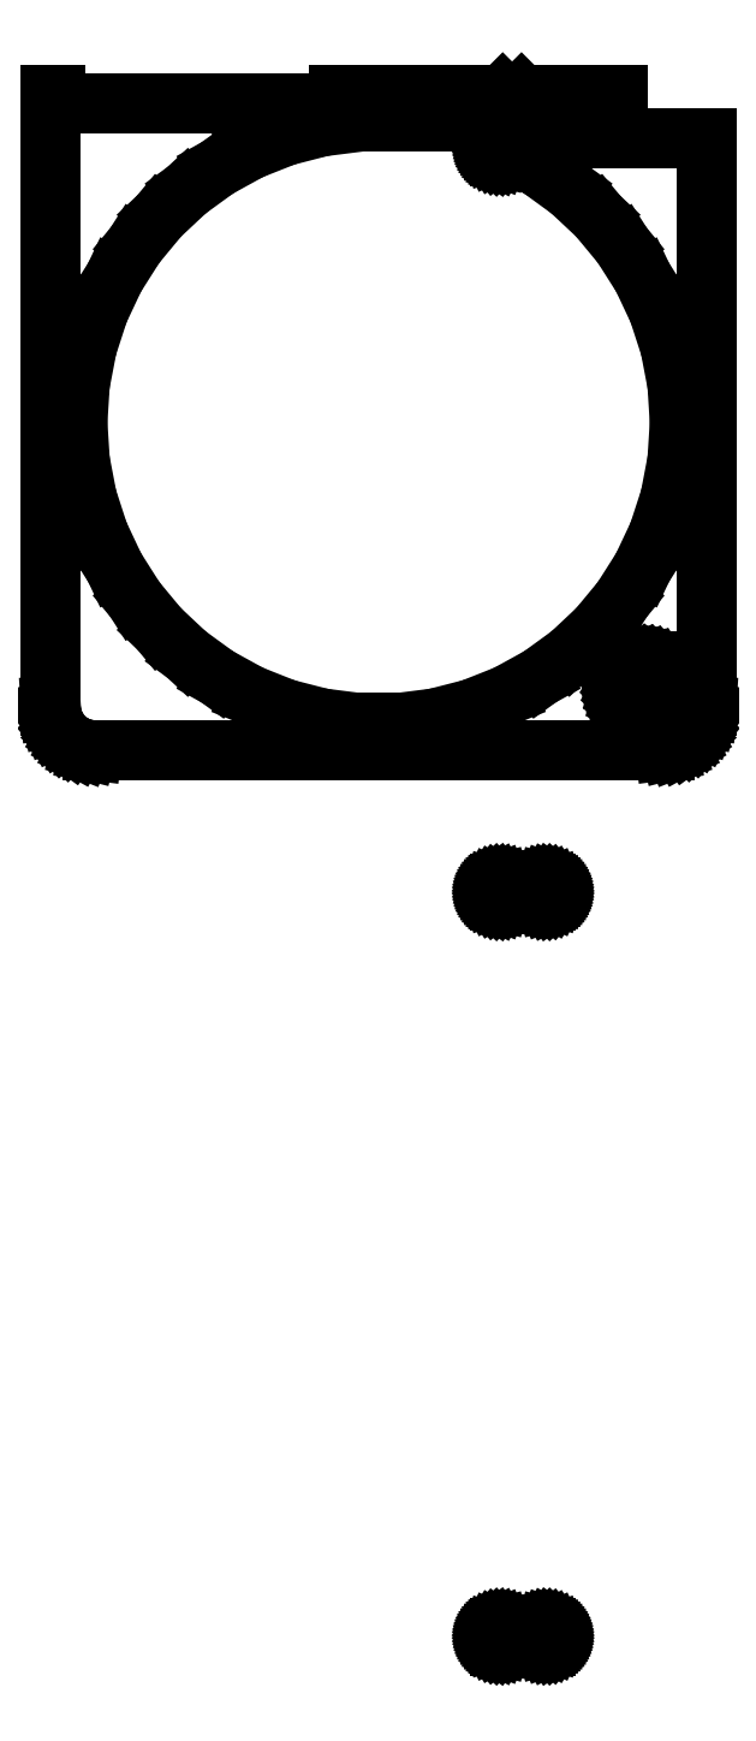
<metadata>
{"format":"dxf","ext":"dxf","renderer":"ezdxf+matplotlib","layout":"modelspace","background":"white","min_lineweight":24,"dpi":150}
</metadata>
<code>
0
SECTION
2
ENTITIES
0
LINE
8
0
10
32.94
20
131.1
11
33.55
21
131.2
0
LINE
8
0
10
33.55
20
131.2
11
34.13
21
131.5
0
LINE
8
0
10
34.13
20
131.5
11
34.68
21
131.8
0
LINE
8
0
10
34.68
20
131.8
11
35.19
21
132.1
0
LINE
8
0
10
35.19
20
132.1
11
35.64
21
132.6
0
LINE
8
0
10
35.64
20
132.6
11
36.05
21
133.1
0
LINE
8
0
10
36.05
20
133.1
11
36.38
21
133.6
0
LINE
8
0
10
36.38
20
133.6
11
36.65
21
134.2
0
LINE
8
0
10
36.65
20
134.2
11
36.84
21
134.8
0
LINE
8
0
10
36.84
20
134.8
11
36.96
21
135.4
0
LINE
8
0
10
36.96
20
135.4
11
37
21
136
0
LINE
8
0
10
37
20
136
11
37
21
200
0
LINE
8
0
10
37
20
200
11
14.56
21
200
0
LINE
8
0
10
14.56
20
200
11
14.56
21
200
0
LINE
8
0
10
14.56
20
200
11
13.75
21
200
0
LINE
8
0
10
13.75
20
200
11
13.62
21
200
0
LINE
8
0
10
13.62
20
200
11
13.5
21
200
0
LINE
8
0
10
13.5
20
200
11
13.39
21
199.9
0
LINE
8
0
10
13.39
20
199.9
11
13.28
21
199.8
0
LINE
8
0
10
13.28
20
199.8
11
13.17
21
199.8
0
LINE
8
0
10
13.17
20
199.8
11
13.08
21
199.7
0
LINE
8
0
10
13.08
20
199.7
11
13
21
199.6
0
LINE
8
0
10
13
20
199.6
11
12.93
21
199.5
0
LINE
8
0
10
12.93
20
199.5
11
12.88
21
199.4
0
LINE
8
0
10
12.88
20
199.4
11
12.84
21
199.2
0
LINE
8
0
10
12.84
20
199.2
11
12.82
21
199.1
0
LINE
8
0
10
12.82
20
199.1
11
12.81
21
199
0
LINE
8
0
10
12.81
20
199
11
12.82
21
198.9
0
LINE
8
0
10
12.82
20
198.9
11
12.84
21
198.8
0
LINE
8
0
10
12.84
20
198.8
11
12.88
21
198.6
0
LINE
8
0
10
12.88
20
198.6
11
12.93
21
198.5
0
LINE
8
0
10
12.93
20
198.5
11
13
21
198.4
0
LINE
8
0
10
13
20
198.4
11
13.08
21
198.3
0
LINE
8
0
10
13.08
20
198.3
11
13.17
21
198.2
0
LINE
8
0
10
13.17
20
198.2
11
13.28
21
198.2
0
LINE
8
0
10
13.28
20
198.2
11
13.39
21
198.1
0
LINE
8
0
10
13.39
20
198.1
11
13.5
21
198
0
LINE
8
0
10
13.5
20
198
11
13.62
21
198
0
LINE
8
0
10
13.62
20
198
11
13.75
21
198
0
LINE
8
0
10
13.75
20
198
11
15.86
21
198
0
LINE
8
0
10
15.86
20
198
11
18.22
21
196.7
0
LINE
8
0
10
18.22
20
196.7
11
21.67
21
194.2
0
LINE
8
0
10
21.67
20
194.2
11
24.78
21
191.3
0
LINE
8
0
10
24.78
20
191.3
11
27.51
21
188
0
LINE
8
0
10
27.51
20
188
11
29.79
21
184.4
0
LINE
8
0
10
29.79
20
184.4
11
31.61
21
180.5
0
LINE
8
0
10
31.61
20
180.5
11
32.93
21
176.5
0
LINE
8
0
10
32.93
20
176.5
11
33.73
21
172.3
0
LINE
8
0
10
33.73
20
172.3
11
34
21
168
0
LINE
8
0
10
34
20
168
11
33.73
21
163.7
0
LINE
8
0
10
33.73
20
163.7
11
32.93
21
159.5
0
LINE
8
0
10
32.93
20
159.5
11
31.61
21
155.5
0
LINE
8
0
10
31.61
20
155.5
11
29.79
21
151.6
0
LINE
8
0
10
29.79
20
151.6
11
27.51
21
148
0
LINE
8
0
10
27.51
20
148
11
24.78
21
144.7
0
LINE
8
0
10
24.78
20
144.7
11
21.67
21
141.8
0
LINE
8
0
10
21.67
20
141.8
11
18.22
21
139.3
0
LINE
8
0
10
18.22
20
139.3
11
14.48
21
137.2
0
LINE
8
0
10
14.48
20
137.2
11
10.51
21
135.7
0
LINE
8
0
10
10.51
20
135.7
11
6.371
21
134.6
0
LINE
8
0
10
6.371
20
134.6
11
2.135
21
134.1
0
LINE
8
0
10
2.135
20
134.1
11
-2.135
21
134.1
0
LINE
8
0
10
-2.135
20
134.1
11
-6.371
21
134.6
0
LINE
8
0
10
-6.371
20
134.6
11
-10.51
21
135.7
0
LINE
8
0
10
-10.51
20
135.7
11
-14.48
21
137.2
0
LINE
8
0
10
-14.48
20
137.2
11
-18.22
21
139.3
0
LINE
8
0
10
-18.22
20
139.3
11
-21.67
21
141.8
0
LINE
8
0
10
-21.67
20
141.8
11
-24.78
21
144.7
0
LINE
8
0
10
-24.78
20
144.7
11
-27.51
21
148
0
LINE
8
0
10
-27.51
20
148
11
-29.79
21
151.6
0
LINE
8
0
10
-29.79
20
151.6
11
-31.61
21
155.5
0
LINE
8
0
10
-31.61
20
155.5
11
-32.93
21
159.5
0
LINE
8
0
10
-32.93
20
159.5
11
-33.73
21
163.7
0
LINE
8
0
10
-33.73
20
163.7
11
-34
21
168
0
LINE
8
0
10
-34
20
168
11
-33.73
21
172.3
0
LINE
8
0
10
-33.73
20
172.3
11
-32.93
21
176.5
0
LINE
8
0
10
-32.93
20
176.5
11
-31.61
21
180.5
0
LINE
8
0
10
-31.61
20
180.5
11
-29.79
21
184.4
0
LINE
8
0
10
-29.79
20
184.4
11
-27.51
21
188
0
LINE
8
0
10
-27.51
20
188
11
-24.78
21
191.3
0
LINE
8
0
10
-24.78
20
191.3
11
-21.67
21
194.2
0
LINE
8
0
10
-21.67
20
194.2
11
-18.22
21
196.7
0
LINE
8
0
10
-18.22
20
196.7
11
-14.48
21
198.8
0
LINE
8
0
10
-14.48
20
198.8
11
-10.51
21
200.3
0
LINE
8
0
10
-10.51
20
200.3
11
-6.371
21
201.4
0
LINE
8
0
10
-6.371
20
201.4
11
-2.135
21
201.9
0
LINE
8
0
10
-2.135
20
201.9
11
0
21
201.9
0
LINE
8
0
10
0
20
201.9
11
0
21
202
0
LINE
8
0
10
0
20
202
11
17
21
202
0
LINE
8
0
10
17
20
202
11
14.01
21
205
0
LINE
8
0
10
14.01
20
205
11
-4.5
21
205
0
LINE
8
0
10
-4.5
20
205
11
-4.5
21
204
0
LINE
8
0
10
-4.5
20
204
11
-36.5
21
204
0
LINE
8
0
10
-36.5
20
204
11
-36.5
21
205
0
LINE
8
0
10
-36.5
20
205
11
-37
21
205
0
LINE
8
0
10
-37
20
205
11
-37
21
136
0
LINE
8
0
10
-37
20
136
11
-36.96
21
135.4
0
LINE
8
0
10
-36.96
20
135.4
11
-36.84
21
134.8
0
LINE
8
0
10
-36.84
20
134.8
11
-36.65
21
134.2
0
LINE
8
0
10
-36.65
20
134.2
11
-36.38
21
133.6
0
LINE
8
0
10
-36.38
20
133.6
11
-36.05
21
133.1
0
LINE
8
0
10
-36.05
20
133.1
11
-35.64
21
132.6
0
LINE
8
0
10
-35.64
20
132.6
11
-35.19
21
132.1
0
LINE
8
0
10
-35.19
20
132.1
11
-34.68
21
131.8
0
LINE
8
0
10
-34.68
20
131.8
11
-34.13
21
131.5
0
LINE
8
0
10
-34.13
20
131.5
11
-33.55
21
131.2
0
LINE
8
0
10
-33.55
20
131.2
11
-32.94
21
131.1
0
LINE
8
0
10
-32.94
20
131.1
11
-32.31
21
131
0
LINE
8
0
10
-32.31
20
131
11
32.31
21
131
0
LINE
8
0
10
32.31
20
131
11
32.94
21
131.1
0
LINE
8
0
10
29.81
20
135
11
29.44
21
135.1
0
LINE
8
0
10
29.44
20
135.1
11
29.07
21
135.1
0
LINE
8
0
10
29.07
20
135.1
11
28.72
21
135.3
0
LINE
8
0
10
28.72
20
135.3
11
28.39
21
135.5
0
LINE
8
0
10
28.39
20
135.5
11
28.09
21
135.7
0
LINE
8
0
10
28.09
20
135.7
11
27.81
21
135.9
0
LINE
8
0
10
27.81
20
135.9
11
27.57
21
136.2
0
LINE
8
0
10
27.57
20
136.2
11
27.37
21
136.6
0
LINE
8
0
10
27.37
20
136.6
11
27.21
21
136.9
0
LINE
8
0
10
27.21
20
136.9
11
27.09
21
137.3
0
LINE
8
0
10
27.09
20
137.3
11
27.02
21
137.6
0
LINE
8
0
10
27.02
20
137.6
11
27
21
138
0
LINE
8
0
10
27
20
138
11
27.02
21
138.4
0
LINE
8
0
10
27.02
20
138.4
11
27.09
21
138.7
0
LINE
8
0
10
27.09
20
138.7
11
27.21
21
139.1
0
LINE
8
0
10
27.21
20
139.1
11
27.37
21
139.4
0
LINE
8
0
10
27.37
20
139.4
11
27.57
21
139.8
0
LINE
8
0
10
27.57
20
139.8
11
27.81
21
140.1
0
LINE
8
0
10
27.81
20
140.1
11
28.09
21
140.3
0
LINE
8
0
10
28.09
20
140.3
11
28.39
21
140.5
0
LINE
8
0
10
28.39
20
140.5
11
28.72
21
140.7
0
LINE
8
0
10
28.72
20
140.7
11
29.07
21
140.9
0
LINE
8
0
10
29.07
20
140.9
11
29.44
21
140.9
0
LINE
8
0
10
29.44
20
140.9
11
29.81
21
141
0
LINE
8
0
10
29.81
20
141
11
30.19
21
141
0
LINE
8
0
10
30.19
20
141
11
30.56
21
140.9
0
LINE
8
0
10
30.56
20
140.9
11
30.93
21
140.9
0
LINE
8
0
10
30.93
20
140.9
11
31.28
21
140.7
0
LINE
8
0
10
31.28
20
140.7
11
31.61
21
140.5
0
LINE
8
0
10
31.61
20
140.5
11
31.91
21
140.3
0
LINE
8
0
10
31.91
20
140.3
11
32.19
21
140.1
0
LINE
8
0
10
32.19
20
140.1
11
32.43
21
139.8
0
LINE
8
0
10
32.43
20
139.8
11
32.63
21
139.4
0
LINE
8
0
10
32.63
20
139.4
11
32.79
21
139.1
0
LINE
8
0
10
32.79
20
139.1
11
32.91
21
138.7
0
LINE
8
0
10
32.91
20
138.7
11
32.98
21
138.4
0
LINE
8
0
10
32.98
20
138.4
11
33
21
138
0
LINE
8
0
10
33
20
138
11
32.98
21
137.6
0
LINE
8
0
10
32.98
20
137.6
11
32.91
21
137.3
0
LINE
8
0
10
32.91
20
137.3
11
32.79
21
136.9
0
LINE
8
0
10
32.79
20
136.9
11
32.63
21
136.6
0
LINE
8
0
10
32.63
20
136.6
11
32.43
21
136.2
0
LINE
8
0
10
32.43
20
136.2
11
32.19
21
135.9
0
LINE
8
0
10
32.19
20
135.9
11
31.91
21
135.7
0
LINE
8
0
10
31.91
20
135.7
11
31.61
21
135.5
0
LINE
8
0
10
31.61
20
135.5
11
31.28
21
135.3
0
LINE
8
0
10
31.28
20
135.3
11
30.93
21
135.1
0
LINE
8
0
10
30.93
20
135.1
11
30.56
21
135.1
0
LINE
8
0
10
30.56
20
135.1
11
30.19
21
135
0
LINE
8
0
10
30.19
20
135
11
29.81
21
135
0
LINE
8
0
10
27
20
205
11
16.13
21
205
0
LINE
8
0
10
16.13
20
205
11
19.12
21
202
0
LINE
8
0
10
19.12
20
202
11
27
21
202
0
LINE
8
0
10
27
20
202
11
27
21
205
0
LINE
8
0
10
19
20
114
11
19.12
21
114
0
LINE
8
0
10
19.12
20
114
11
19.24
21
114.1
0
LINE
8
0
10
19.24
20
114.1
11
19.35
21
114.2
0
LINE
8
0
10
19.35
20
114.2
11
19.45
21
114.2
0
LINE
8
0
10
19.45
20
114.2
11
19.54
21
114.3
0
LINE
8
0
10
19.54
20
114.3
11
19.62
21
114.4
0
LINE
8
0
10
19.62
20
114.4
11
19.69
21
114.5
0
LINE
8
0
10
19.69
20
114.5
11
19.74
21
114.6
0
LINE
8
0
10
19.74
20
114.6
11
19.78
21
114.8
0
LINE
8
0
10
19.78
20
114.8
11
19.8
21
114.9
0
LINE
8
0
10
19.8
20
114.9
11
19.81
21
115
0
LINE
8
0
10
19.81
20
115
11
19.8
21
115.1
0
LINE
8
0
10
19.8
20
115.1
11
19.78
21
115.2
0
LINE
8
0
10
19.78
20
115.2
11
19.74
21
115.4
0
LINE
8
0
10
19.74
20
115.4
11
19.69
21
115.5
0
LINE
8
0
10
19.69
20
115.5
11
19.62
21
115.6
0
LINE
8
0
10
19.62
20
115.6
11
19.54
21
115.7
0
LINE
8
0
10
19.54
20
115.7
11
19.45
21
115.8
0
LINE
8
0
10
19.45
20
115.8
11
19.35
21
115.8
0
LINE
8
0
10
19.35
20
115.8
11
19.24
21
115.9
0
LINE
8
0
10
19.24
20
115.9
11
19.12
21
116
0
LINE
8
0
10
19.12
20
116
11
19
21
116
0
LINE
8
0
10
19
20
116
11
18.87
21
116
0
LINE
8
0
10
18.87
20
116
11
13.75
21
116
0
LINE
8
0
10
13.75
20
116
11
13.62
21
116
0
LINE
8
0
10
13.62
20
116
11
13.5
21
116
0
LINE
8
0
10
13.5
20
116
11
13.39
21
115.9
0
LINE
8
0
10
13.39
20
115.9
11
13.28
21
115.8
0
LINE
8
0
10
13.28
20
115.8
11
13.17
21
115.8
0
LINE
8
0
10
13.17
20
115.8
11
13.08
21
115.7
0
LINE
8
0
10
13.08
20
115.7
11
13
21
115.6
0
LINE
8
0
10
13
20
115.6
11
12.93
21
115.5
0
LINE
8
0
10
12.93
20
115.5
11
12.88
21
115.4
0
LINE
8
0
10
12.88
20
115.4
11
12.84
21
115.2
0
LINE
8
0
10
12.84
20
115.2
11
12.82
21
115.1
0
LINE
8
0
10
12.82
20
115.1
11
12.81
21
115
0
LINE
8
0
10
12.81
20
115
11
12.82
21
114.9
0
LINE
8
0
10
12.82
20
114.9
11
12.84
21
114.8
0
LINE
8
0
10
12.84
20
114.8
11
12.88
21
114.6
0
LINE
8
0
10
12.88
20
114.6
11
12.93
21
114.5
0
LINE
8
0
10
12.93
20
114.5
11
13
21
114.4
0
LINE
8
0
10
13
20
114.4
11
13.08
21
114.3
0
LINE
8
0
10
13.08
20
114.3
11
13.17
21
114.2
0
LINE
8
0
10
13.17
20
114.2
11
13.28
21
114.2
0
LINE
8
0
10
13.28
20
114.2
11
13.39
21
114.1
0
LINE
8
0
10
13.39
20
114.1
11
13.5
21
114
0
LINE
8
0
10
13.5
20
114
11
13.62
21
114
0
LINE
8
0
10
13.62
20
114
11
13.75
21
114
0
LINE
8
0
10
13.75
20
114
11
18.87
21
114
0
LINE
8
0
10
18.87
20
114
11
19
21
114
0
LINE
8
0
10
19
20
30.02
11
19.12
21
30.05
0
LINE
8
0
10
19.12
20
30.05
11
19.24
21
30.1
0
LINE
8
0
10
19.24
20
30.1
11
19.35
21
30.16
0
LINE
8
0
10
19.35
20
30.16
11
19.45
21
30.23
0
LINE
8
0
10
19.45
20
30.23
11
19.54
21
30.32
0
LINE
8
0
10
19.54
20
30.32
11
19.62
21
30.41
0
LINE
8
0
10
19.62
20
30.41
11
19.69
21
30.52
0
LINE
8
0
10
19.69
20
30.52
11
19.74
21
30.63
0
LINE
8
0
10
19.74
20
30.63
11
19.78
21
30.75
0
LINE
8
0
10
19.78
20
30.75
11
19.8
21
30.87
0
LINE
8
0
10
19.8
20
30.87
11
19.81
21
31
0
LINE
8
0
10
19.81
20
31
11
19.8
21
31.13
0
LINE
8
0
10
19.8
20
31.13
11
19.78
21
31.25
0
LINE
8
0
10
19.78
20
31.25
11
19.74
21
31.37
0
LINE
8
0
10
19.74
20
31.37
11
19.69
21
31.48
0
LINE
8
0
10
19.69
20
31.48
11
19.62
21
31.59
0
LINE
8
0
10
19.62
20
31.59
11
19.54
21
31.68
0
LINE
8
0
10
19.54
20
31.68
11
19.45
21
31.77
0
LINE
8
0
10
19.45
20
31.77
11
19.35
21
31.84
0
LINE
8
0
10
19.35
20
31.84
11
19.24
21
31.9
0
LINE
8
0
10
19.24
20
31.9
11
19.12
21
31.95
0
LINE
8
0
10
19.12
20
31.95
11
19
21
31.98
0
LINE
8
0
10
19
20
31.98
11
18.87
21
32
0
LINE
8
0
10
18.87
20
32
11
13.75
21
32
0
LINE
8
0
10
13.75
20
32
11
13.62
21
31.98
0
LINE
8
0
10
13.62
20
31.98
11
13.5
21
31.95
0
LINE
8
0
10
13.5
20
31.95
11
13.39
21
31.9
0
LINE
8
0
10
13.39
20
31.9
11
13.28
21
31.84
0
LINE
8
0
10
13.28
20
31.84
11
13.17
21
31.77
0
LINE
8
0
10
13.17
20
31.77
11
13.08
21
31.68
0
LINE
8
0
10
13.08
20
31.68
11
13
21
31.59
0
LINE
8
0
10
13
20
31.59
11
12.93
21
31.48
0
LINE
8
0
10
12.93
20
31.48
11
12.88
21
31.37
0
LINE
8
0
10
12.88
20
31.37
11
12.84
21
31.25
0
LINE
8
0
10
12.84
20
31.25
11
12.82
21
31.13
0
LINE
8
0
10
12.82
20
31.13
11
12.81
21
31
0
LINE
8
0
10
12.81
20
31
11
12.82
21
30.87
0
LINE
8
0
10
12.82
20
30.87
11
12.84
21
30.75
0
LINE
8
0
10
12.84
20
30.75
11
12.88
21
30.63
0
LINE
8
0
10
12.88
20
30.63
11
12.93
21
30.52
0
LINE
8
0
10
12.93
20
30.52
11
13
21
30.41
0
LINE
8
0
10
13
20
30.41
11
13.08
21
30.32
0
LINE
8
0
10
13.08
20
30.32
11
13.17
21
30.23
0
LINE
8
0
10
13.17
20
30.23
11
13.28
21
30.16
0
LINE
8
0
10
13.28
20
30.16
11
13.39
21
30.1
0
LINE
8
0
10
13.39
20
30.1
11
13.5
21
30.05
0
LINE
8
0
10
13.5
20
30.05
11
13.62
21
30.02
0
LINE
8
0
10
13.62
20
30.02
11
13.75
21
30
0
LINE
8
0
10
13.75
20
30
11
18.87
21
30
0
LINE
8
0
10
18.87
20
30
11
19
21
30.02
0
ENDSEC
0
EOF

</code>
